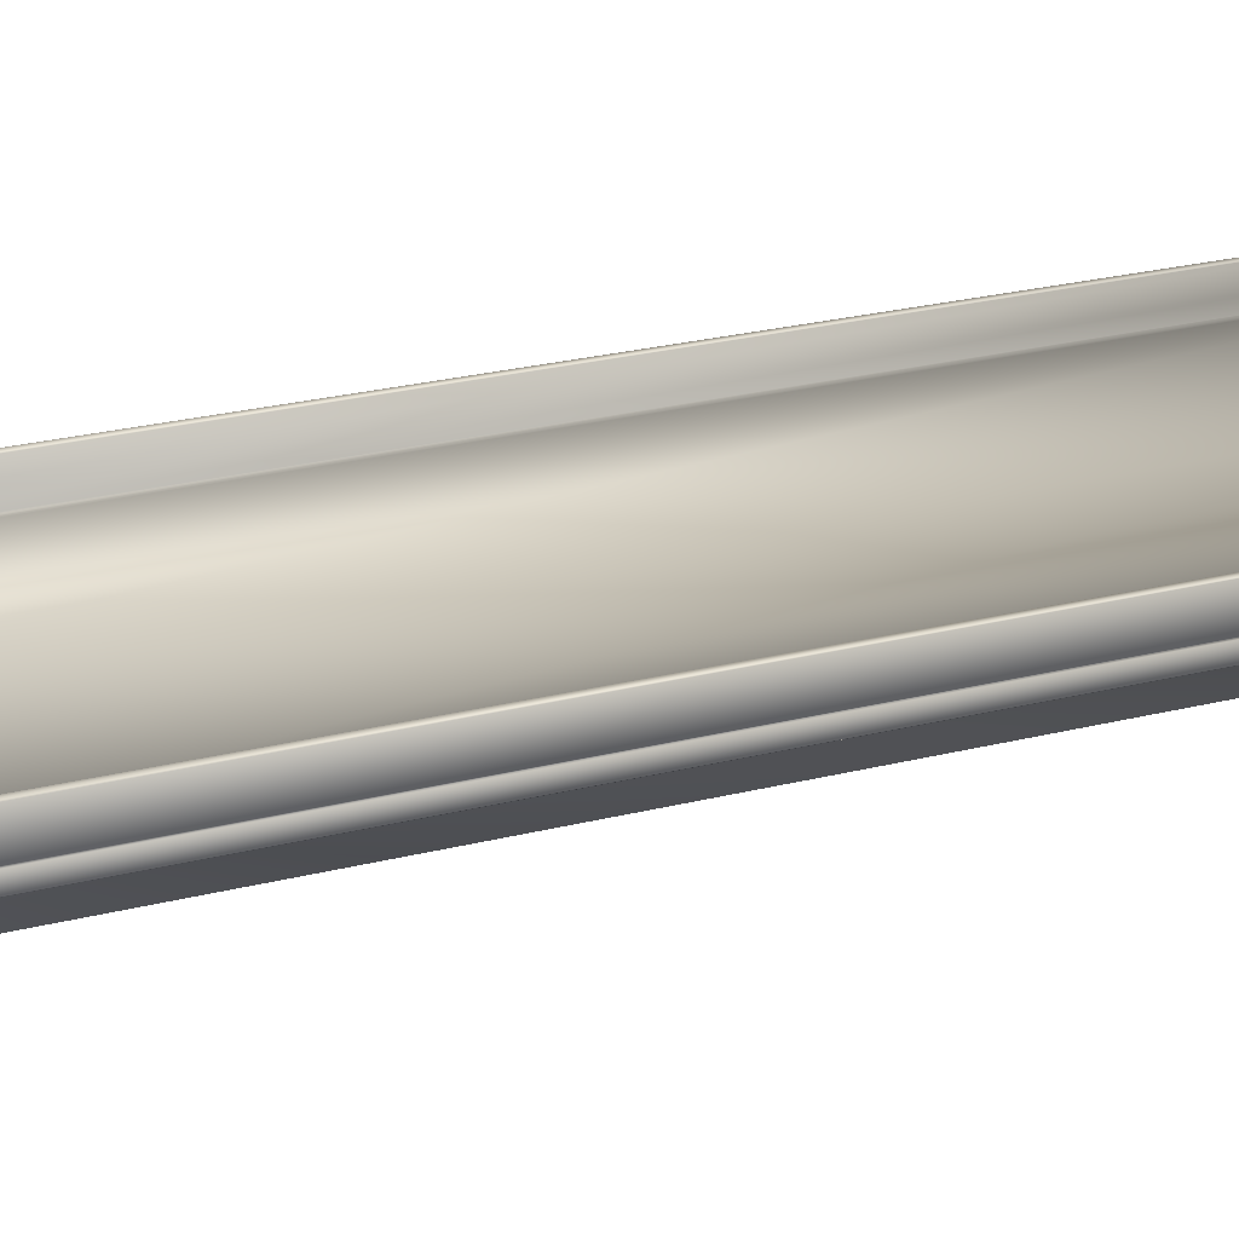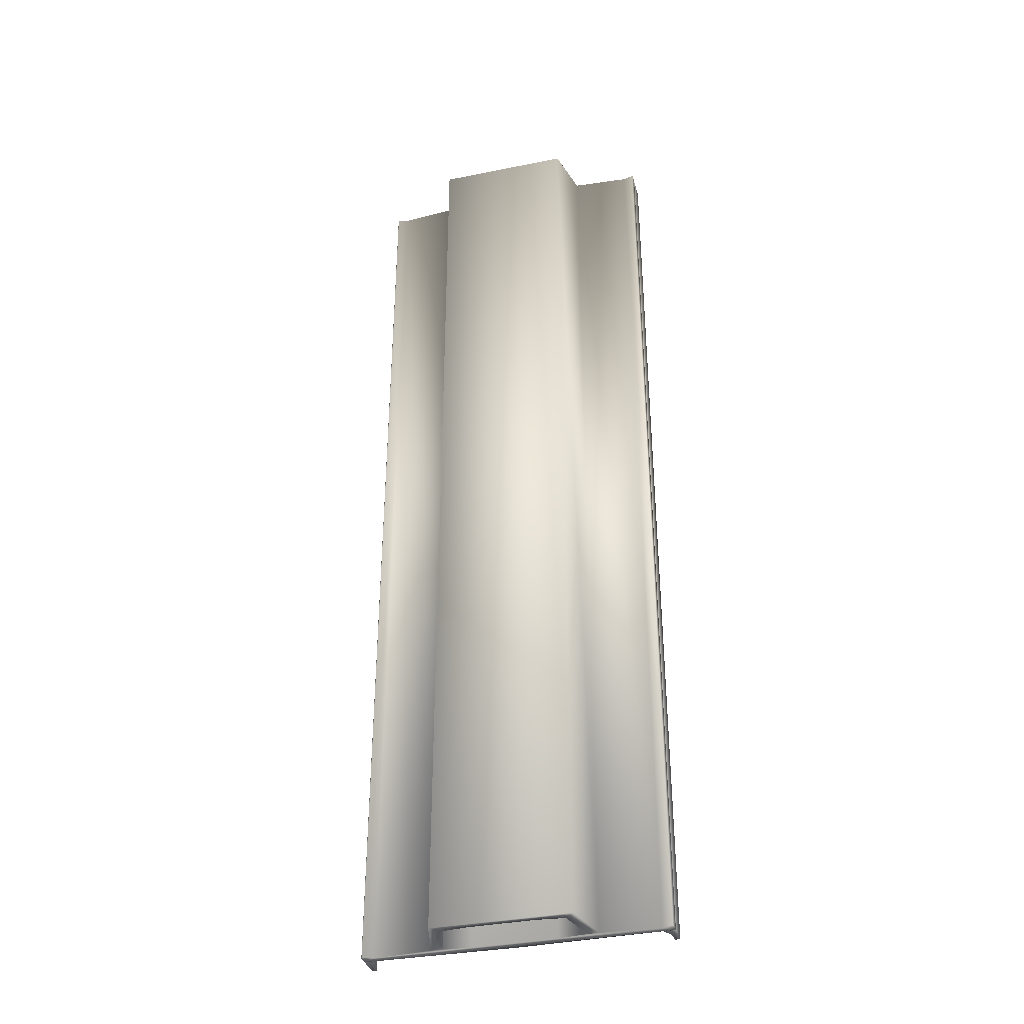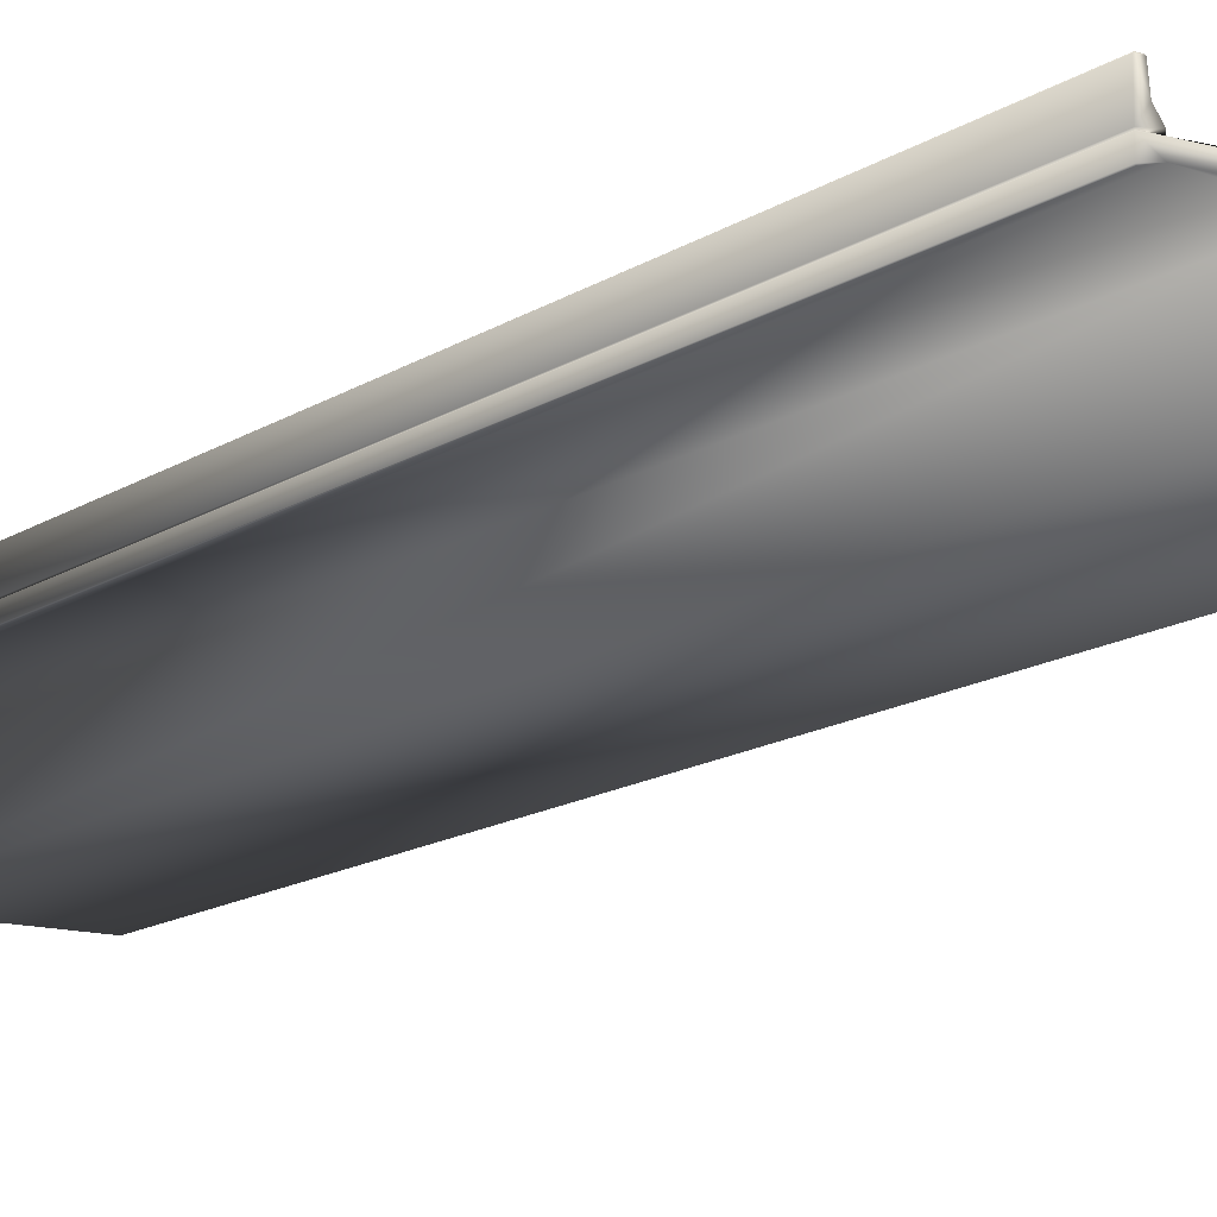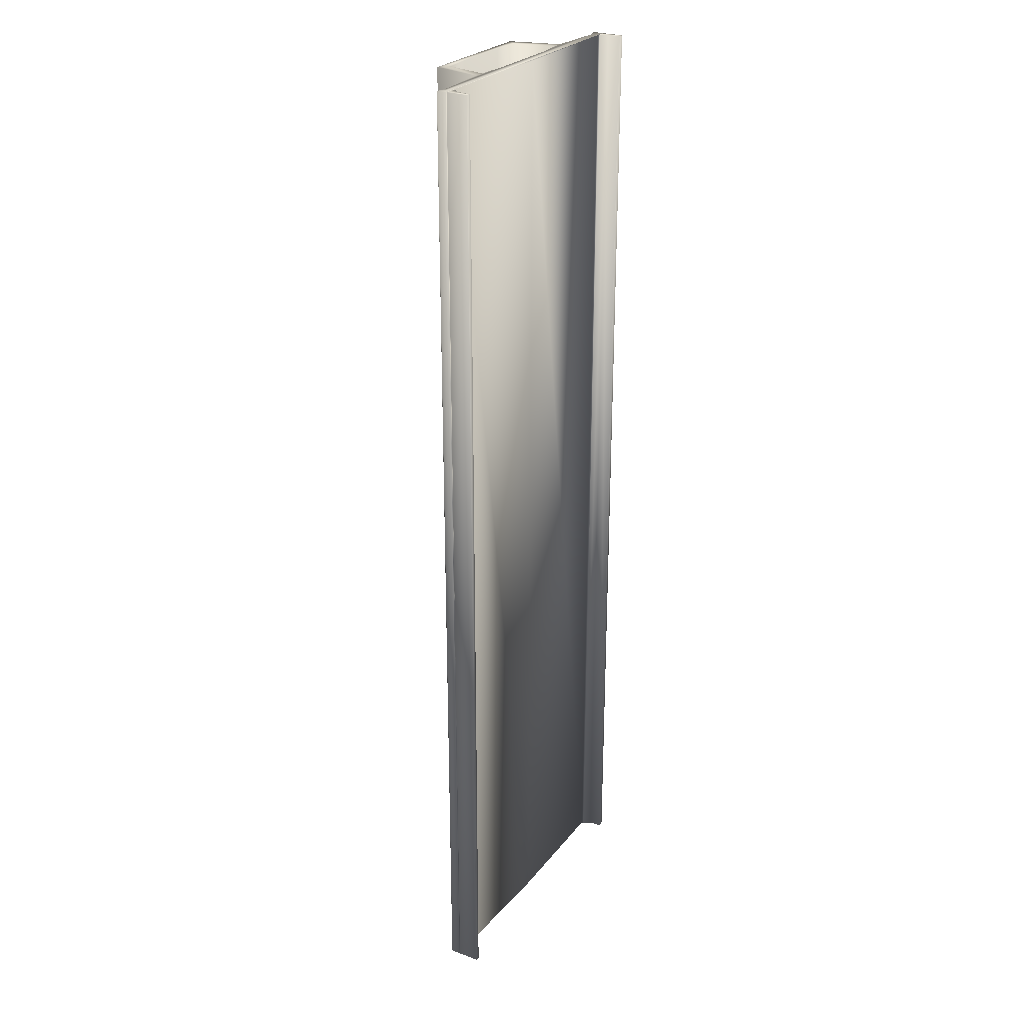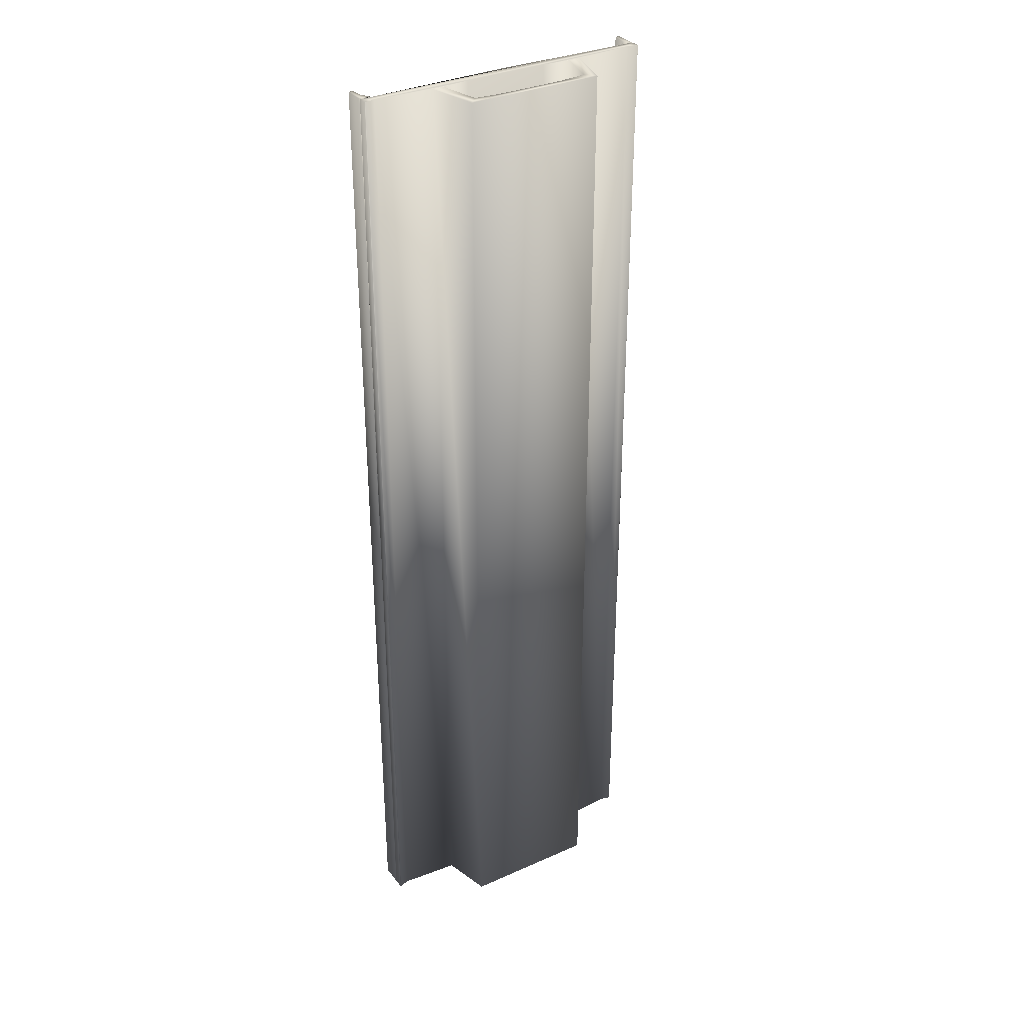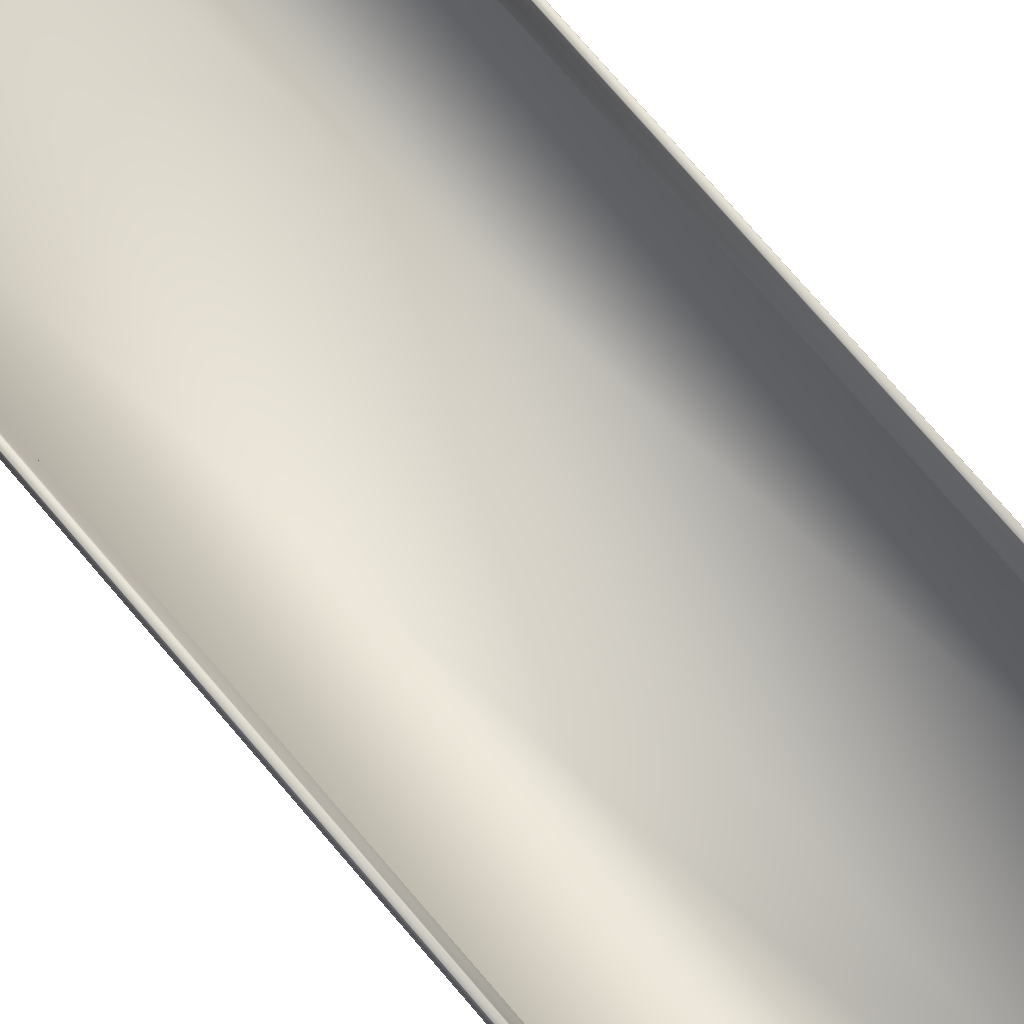
<metadata>
{"format":"obj","ext":"obj","renderer":"f3d","projection":"perspective","resolution":1024,"background":"white","views":[{"elev":21.6,"azim":-115.4,"up":"+Y"},{"elev":-35.9,"azim":14.9,"up":"+Z"},{"elev":-13.1,"azim":146.6,"up":"+Y"},{"elev":26.1,"azim":120.4,"up":"+Z"},{"elev":33.0,"azim":-31.5,"up":"+Z"},{"elev":77.9,"azim":139.2,"up":"+Y"}]}
</metadata>
<code>
o section
v 2.45 2.68 0
v 1.125 2.93 0
v -2.45 2.68 0
v 2.125 3.03 0
v 2.9 4.48 2e-06
v 2.45 2.68 -35
v 2.9 4.48 -35
v -2.45 2.68 -35
v -2.9 4.48 2e-06
v -2.9 4.48 -35
v -2.125 3.03 0
v -1.125 2.93 0
v 1.125 2.93 -35
v -1.125 2.93 -35
v 2.125 3.03 -35
v 2.488 4.48 2e-06
v 2.488 4.48 -35
v 1.488 4.58 2e-06
v 5 4.63 2e-06
v 5 4.63 -35
v 1.488 4.58 -35
v -2.125 3.03 -35
v -2.488 4.48 -35
v -1.488 4.58 -35
v -5 4.63 -35
v -5 4.63 2e-06
v -1.488 4.58 2e-06
v -2.488 4.48 2e-06
v 5.4 4.88 2e-06
v 5.4 4.55 2e-06
v 5.38 4.53 2e-06
v 5.38 4.53 -35
v 5.4 4.55 -35
v 5.4 4.88 -35
v -5.4 4.88 -35
v -5.4 4.55 -35
v -5.38 4.53 -35
v -5.38 4.53 2e-06
v -5.4 4.55 2e-06
v -5.4 4.88 2e-06
v 5.38 4.9 2e-06
v 5.38 4.9 -35
v -5.38 4.9 -35
v -5.38 4.9 2e-06
v 5 4.9 2e-06
v 5.4 4.92 2e-06
v 5 4.98 2e-06
v 5.175 5.23 2e-06
v 5.4 5.68 2e-06
v 5.4 4.92 -35
v 5.4 5.68 -35
v 5 4.98 -35
v 5 4.9 -35
v -5 4.9 -35
v -5.4 4.92 -35
v -5 4.98 -35
v -5.175 5.23 -35
v -5.4 5.68 -35
v -5.4 4.92 2e-06
v -5.4 5.68 2e-06
v -5.175 5.23 2e-06
v -5 4.98 2e-06
v -5 4.9 2e-06
v 0 5 2e-06
v 0 5 -35
v 5.175 5.23 -35
v 5.225 5.68 2e-06
v 5.225 5.68 -35
v 5.38 5.7 2e-06
v 5.38 5.7 -35
v 5.245 5.7 -35
v 5.245 5.7 2e-06
v -5.225 5.68 2e-06
v -5.225 5.68 -35
v -5.245 5.7 2e-06
v -5.245 5.7 -35
v -5.38 5.7 -35
v -5.38 5.7 2e-06
f 1 2 3
f 2 1 4
f 4 1 5
f 1 7 5
f 3 6 1
f 9 8 3
f 3 11 9
f 11 3 12
f 12 3 2
f 2 14 12
f 4 13 2
f 16 15 4
f 4 5 16
f 16 5 18
f 18 5 19
f 5 20 19
f 7 21 20
f 7 17 21
f 7 15 17
f 6 15 7
f 15 6 13
f 13 6 8
f 13 8 14
f 8 22 14
f 22 8 10
f 22 10 23
f 23 10 24
f 24 10 25
f 26 10 9
f 9 27 26
f 9 28 27
f 9 11 28
f 11 23 28
f 12 22 11
f 28 24 27
f 27 21 18
f 18 19 27
f 26 27 19
f 19 29 26
f 19 30 29
f 30 19 31
f 19 32 31
f 20 33 32
f 33 20 34
f 34 20 35
f 25 35 20
f 25 36 35
f 36 25 37
f 38 25 26
f 26 39 38
f 39 26 40
f 40 26 29
f 40 29 41
f 29 42 41
f 30 34 29
f 31 33 30
f 34 43 42
f 34 35 43
f 44 35 40
f 40 41 44
f 44 41 45
f 46 45 41
f 45 46 47
f 47 46 48
f 48 46 49
f 46 51 49
f 41 50 46
f 42 52 50
f 42 53 52
f 42 54 53
f 42 43 54
f 55 54 43
f 54 55 56
f 56 55 57
f 57 55 58
f 60 55 59
f 59 61 60
f 59 62 61
f 44 62 59
f 44 63 62
f 44 45 63
f 64 63 45
f 64 54 63
f 45 65 64
f 47 53 45
f 48 52 47
f 67 66 48
f 48 49 67
f 67 49 69
f 49 70 69
f 51 71 70
f 51 68 71
f 51 66 68
f 50 66 51
f 50 52 66
f 72 68 67
f 67 69 72
f 69 71 72
f 65 53 54
f 63 56 62
f 61 56 57
f 61 74 73
f 60 61 73
f 60 73 75
f 73 76 75
f 74 77 76
f 74 58 77
f 57 58 74
f 78 58 60
f 60 75 78
f 75 77 78
f 59 43 44
f 40 36 39
f 39 37 38
f 20 24 25
f 20 21 24
f 18 17 16
f 1 6 7
f 3 8 6
f 9 10 8
f 2 13 14
f 4 15 13
f 16 17 15
f 5 7 20
f 26 25 10
f 11 22 23
f 12 14 22
f 28 23 24
f 27 24 21
f 19 20 32
f 38 37 25
f 29 34 42
f 30 33 34
f 31 32 33
f 44 43 35
f 46 50 51
f 41 42 50
f 60 58 55
f 64 65 54
f 45 53 65
f 47 52 53
f 48 66 52
f 67 68 66
f 49 51 70
f 72 71 68
f 69 70 71
f 63 54 56
f 61 62 56
f 61 57 74
f 73 74 76
f 78 77 58
f 75 76 77
f 59 55 43
f 40 35 36
f 39 36 37
f 18 21 17

</code>
